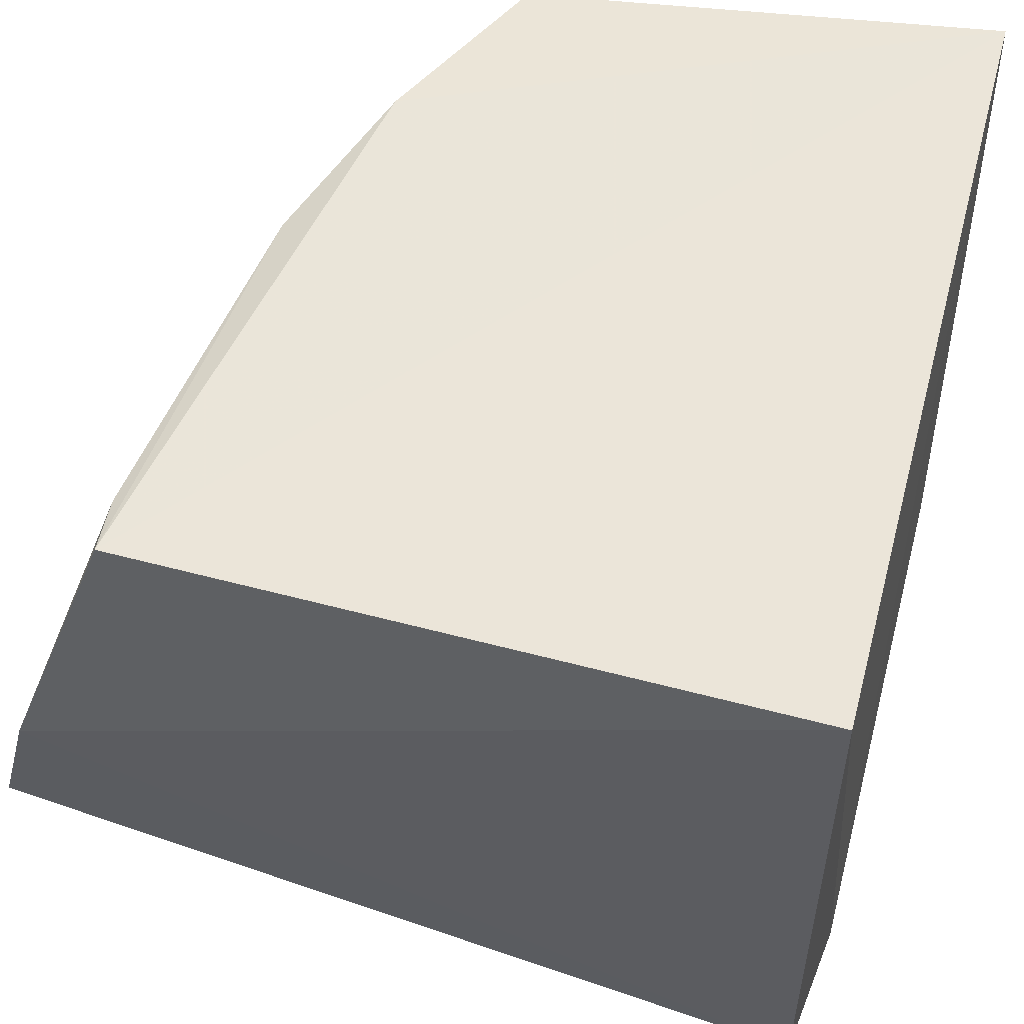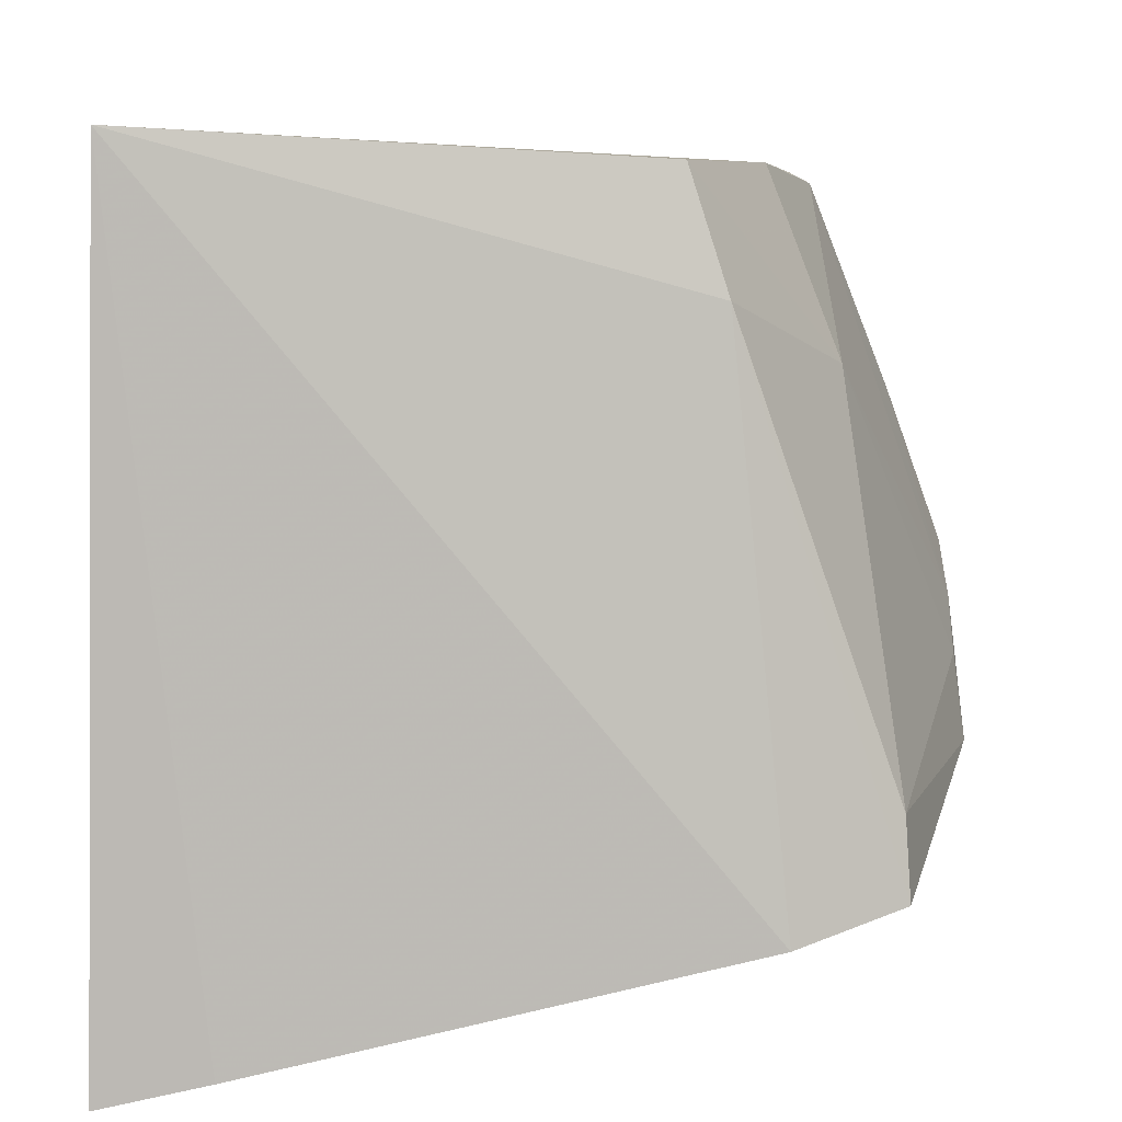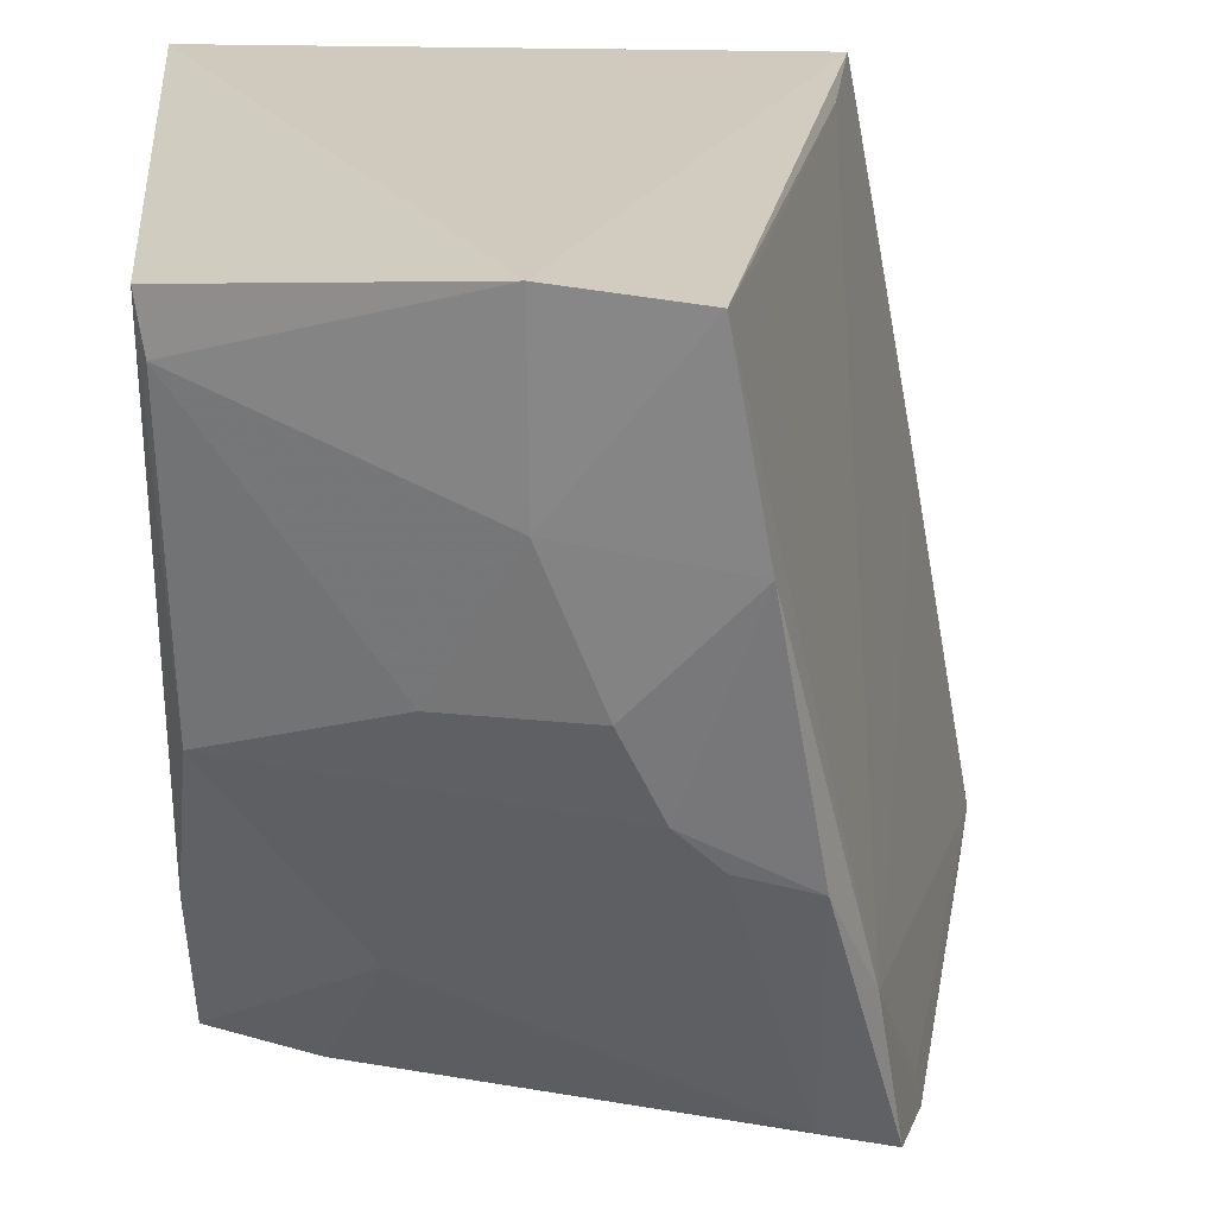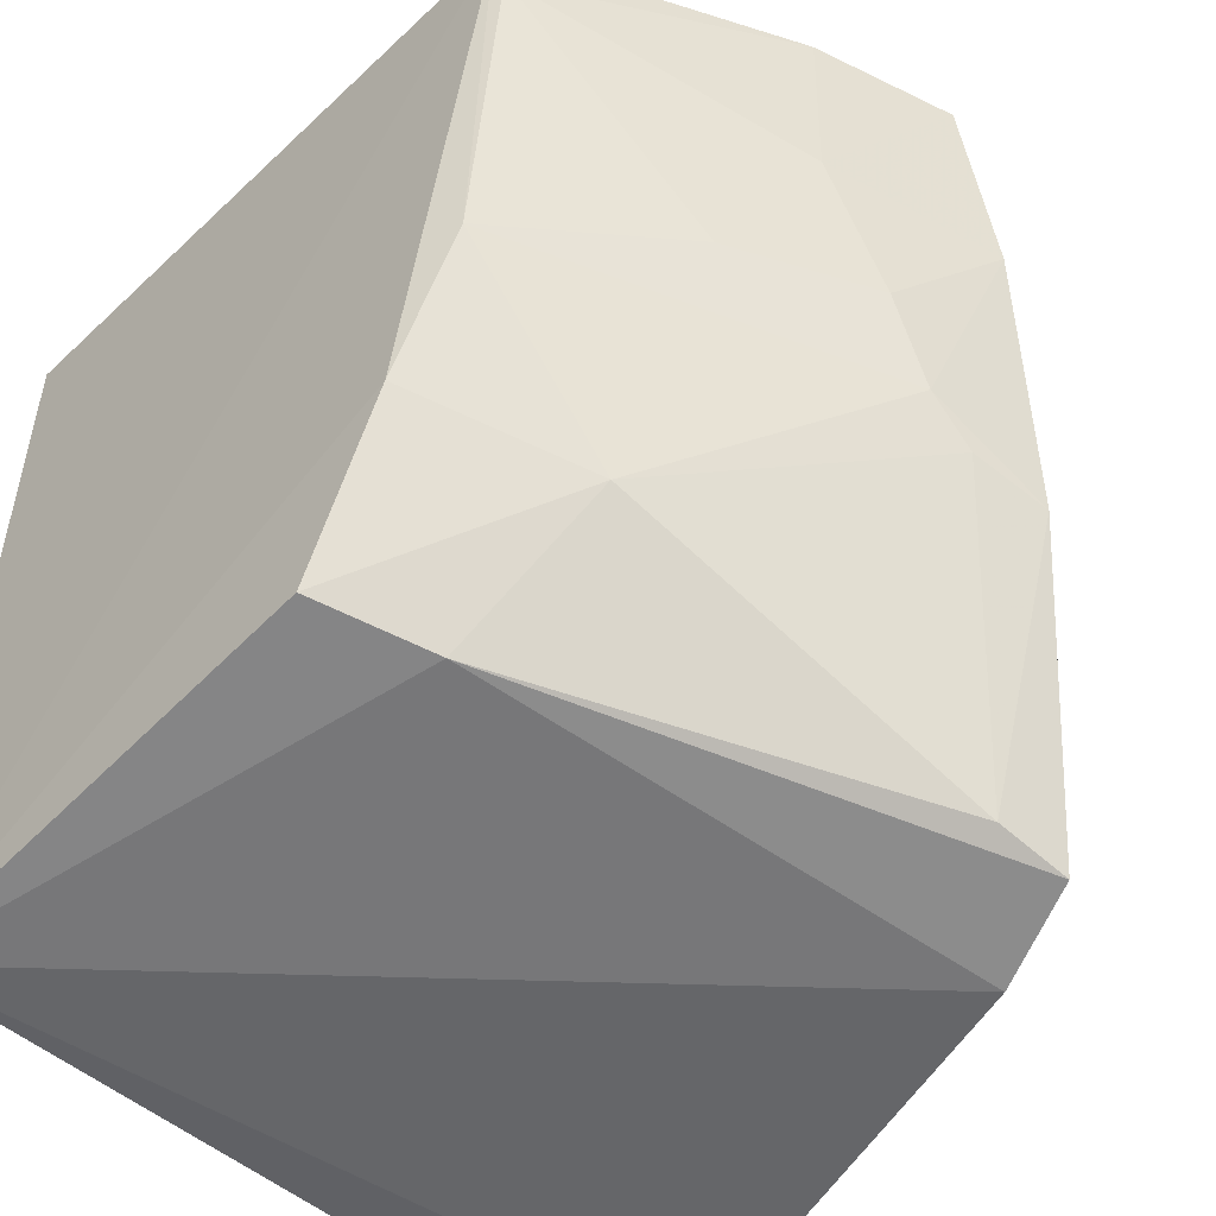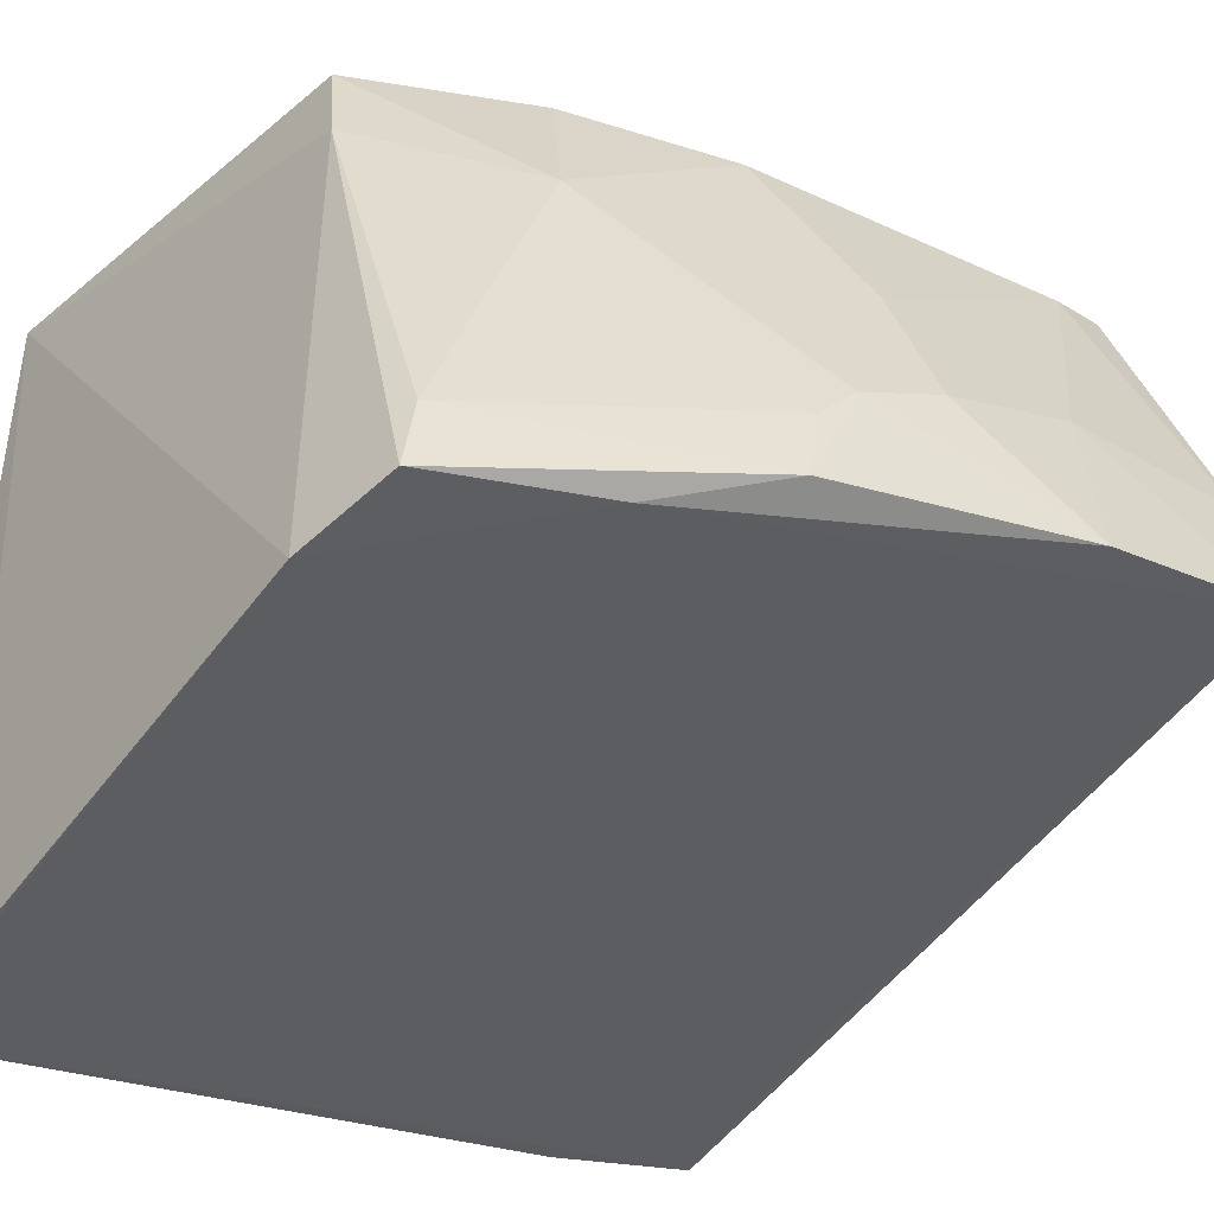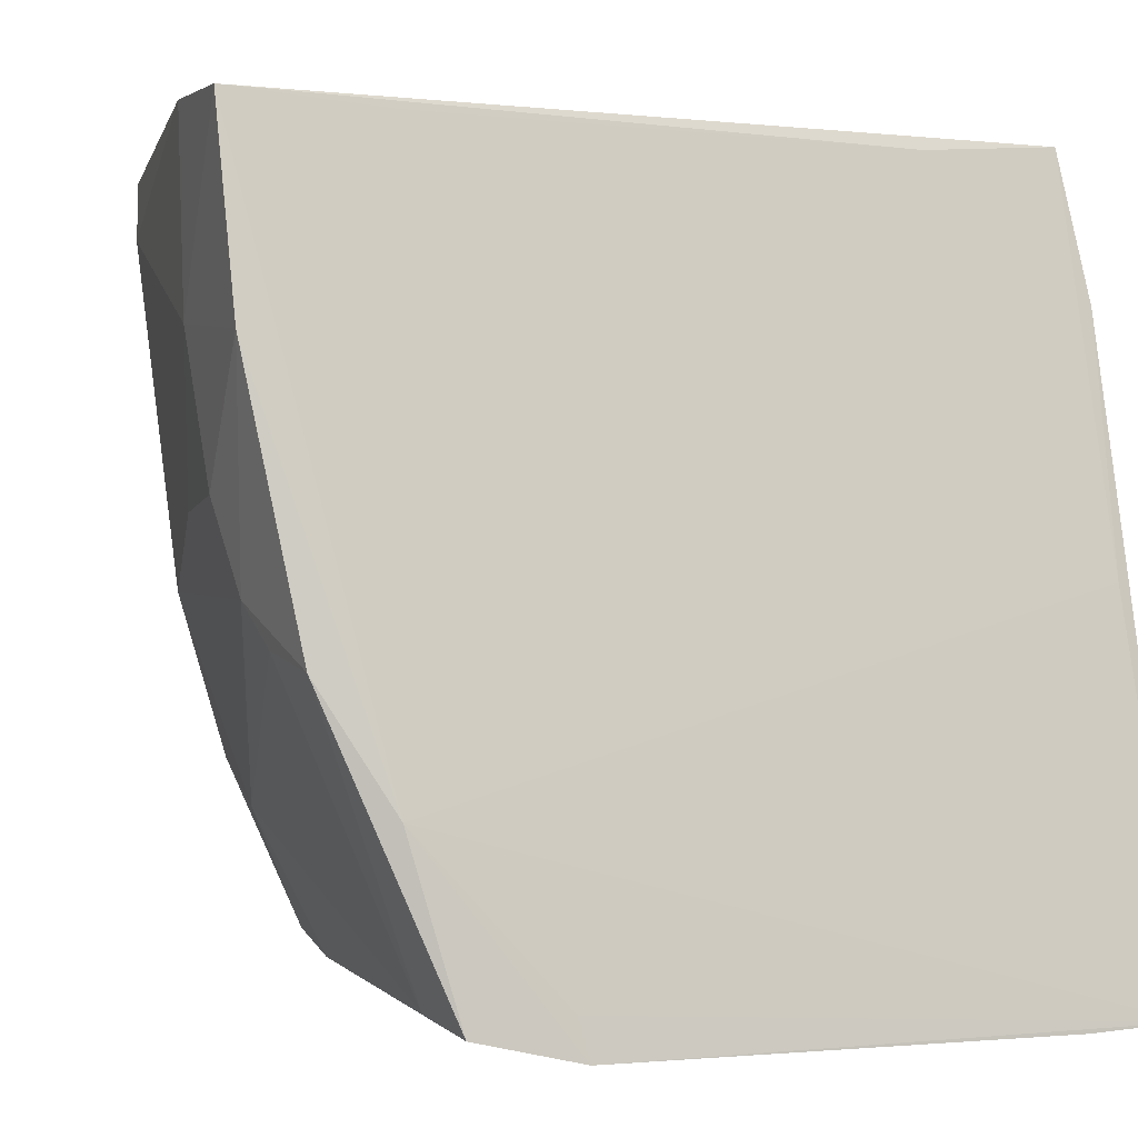
<metadata>
{"format":"obj","ext":"obj","renderer":"f3d","projection":"perspective","resolution":1024,"background":"white","views":[{"elev":54.3,"azim":14.8,"up":"+Y"},{"elev":7.1,"azim":176.6,"up":"+Y"},{"elev":23.3,"azim":-92.3,"up":"+Z"},{"elev":-51.6,"azim":-131.2,"up":"+Z"},{"elev":-39.6,"azim":-127.5,"up":"+Y"},{"elev":-0.7,"azim":-34.4,"up":"+Z"}]}
</metadata>
<code>
v -0.2005 -0.2183 -0.04156
v -0.2007 -0.2545 -0.2358
v -0.2056 -0.02056 -0.2348
v -0.4 -0.02911 -0.001116
v -0.4418 -0.1576 0.005042
v -0.2056 -0.02056 0.007576
v -0.4121 -0.1994 -0.1773
v -0.2054 -0.2092 0.003553
v -0.4306 -0.1157 0.008069
v -0.3997 -0.2085 -0.2299
v -0.2476 -0.2015 -2.197e-05
v -0.2046 -0.2327 -0.1184
v -0.4286 -0.1473 -0.1234
v -0.3694 -0.2176 -0.2372
v -0.3955 -0.1685 0.001668
v -0.4301 -0.1843 -0.1412
v -0.4308 -0.1343 -0.09622
v -0.3447 -0.02824 -0.2224
v -0.2309 -0.2479 -0.2373
v -0.3718 -0.2154 -0.2251
v -0.4416 -0.1689 -0.05676
v -0.3989 -0.1865 -0.2257
v -0.429 -0.116 -0.05075
v -0.3704 -0.02826 -0.1701
v -0.355 -0.06161 -0.2272
v -0.4278 -0.1609 -0.1361
v -0.4017 -0.0317 -0.01841
v -0.3889 -0.03319 -0.1207
v -0.389 -0.07909 -0.1812
v -0.4145 -0.09025 -0.09944
f 1 2 3
f 6 1 3
f 6 3 4
f 8 1 6
f 9 6 4
f 9 8 6
f 9 5 8
f 11 8 5
f 12 2 1
f 12 1 8
f 12 8 11
f 12 11 7
f 12 7 2
f 14 7 10
f 15 11 5
f 15 5 7
f 15 7 11
f 16 10 7
f 19 14 3
f 19 3 2
f 19 2 14
f 20 14 2
f 20 2 7
f 20 7 14
f 21 16 7
f 21 7 5
f 21 17 13
f 21 13 16
f 22 10 16
f 23 5 9
f 23 21 5
f 23 17 21
f 24 4 3
f 24 3 18
f 25 14 10
f 25 10 22
f 25 18 3
f 25 3 14
f 26 22 16
f 26 16 13
f 27 23 9
f 27 9 4
f 28 27 4
f 28 4 24
f 29 24 18
f 29 18 25
f 29 25 22
f 29 22 26
f 29 26 13
f 29 28 24
f 29 13 28
f 30 17 23
f 30 23 27
f 30 27 28
f 30 28 13
f 30 13 17

</code>
